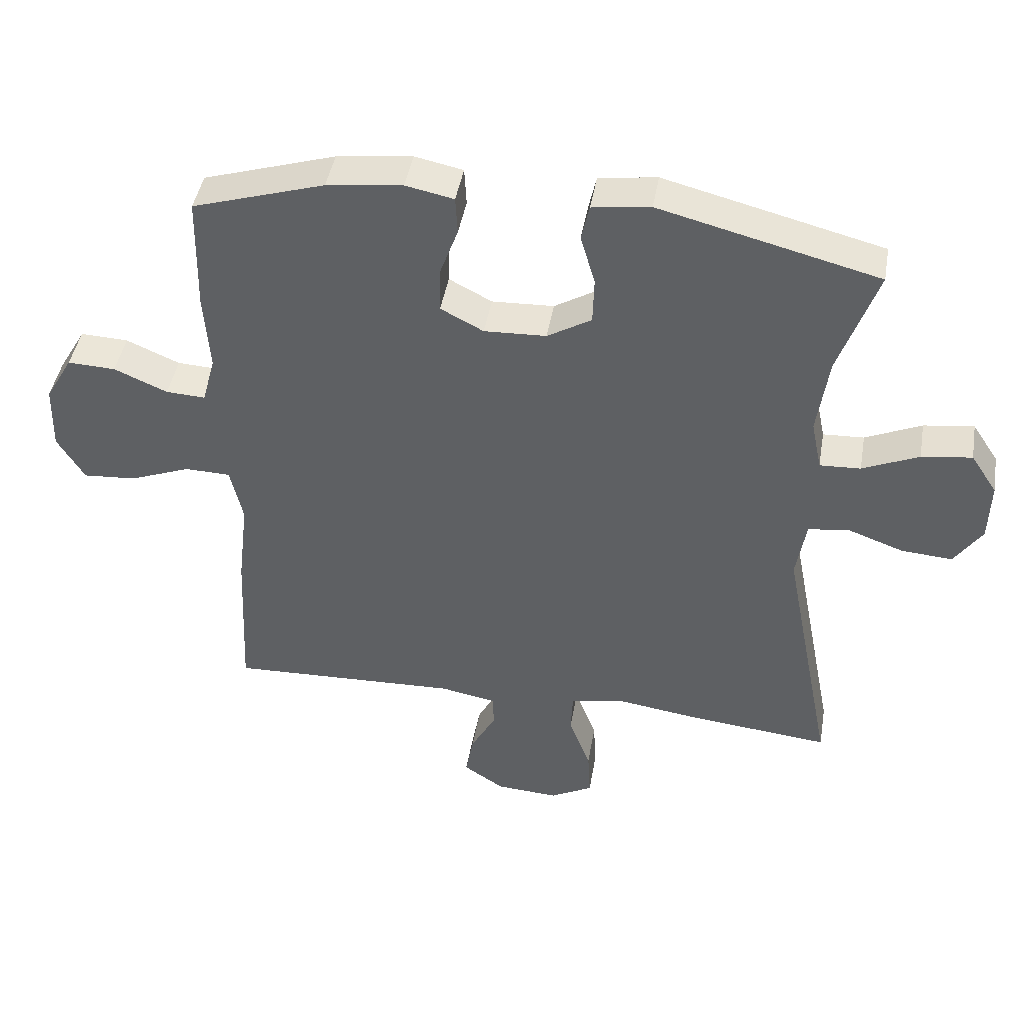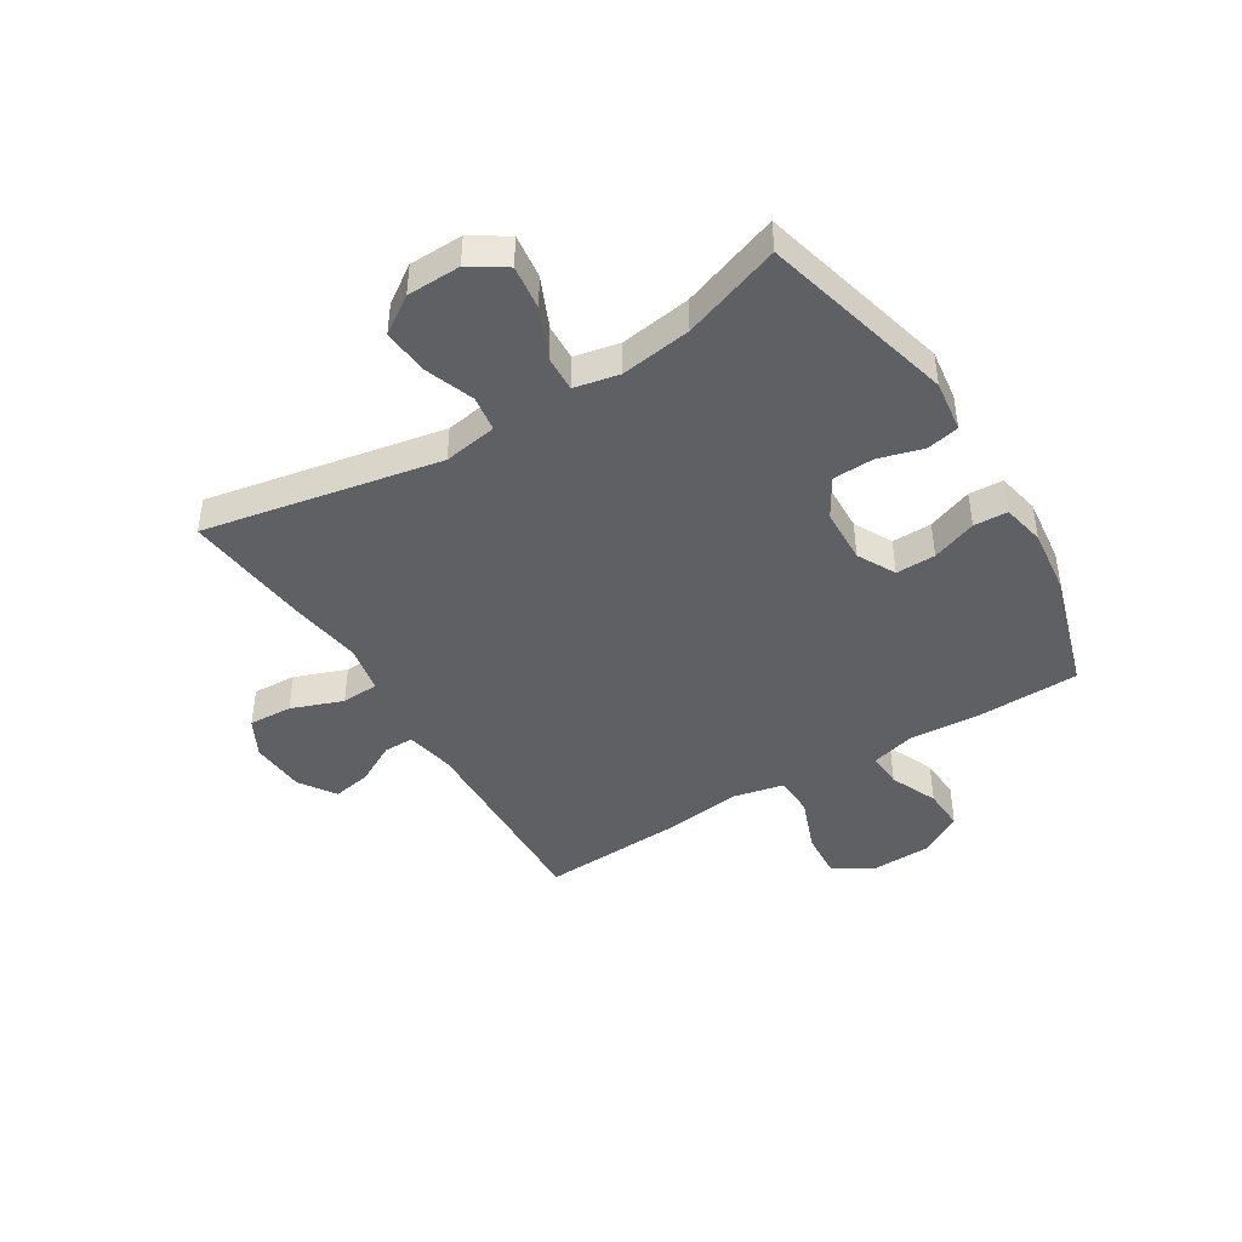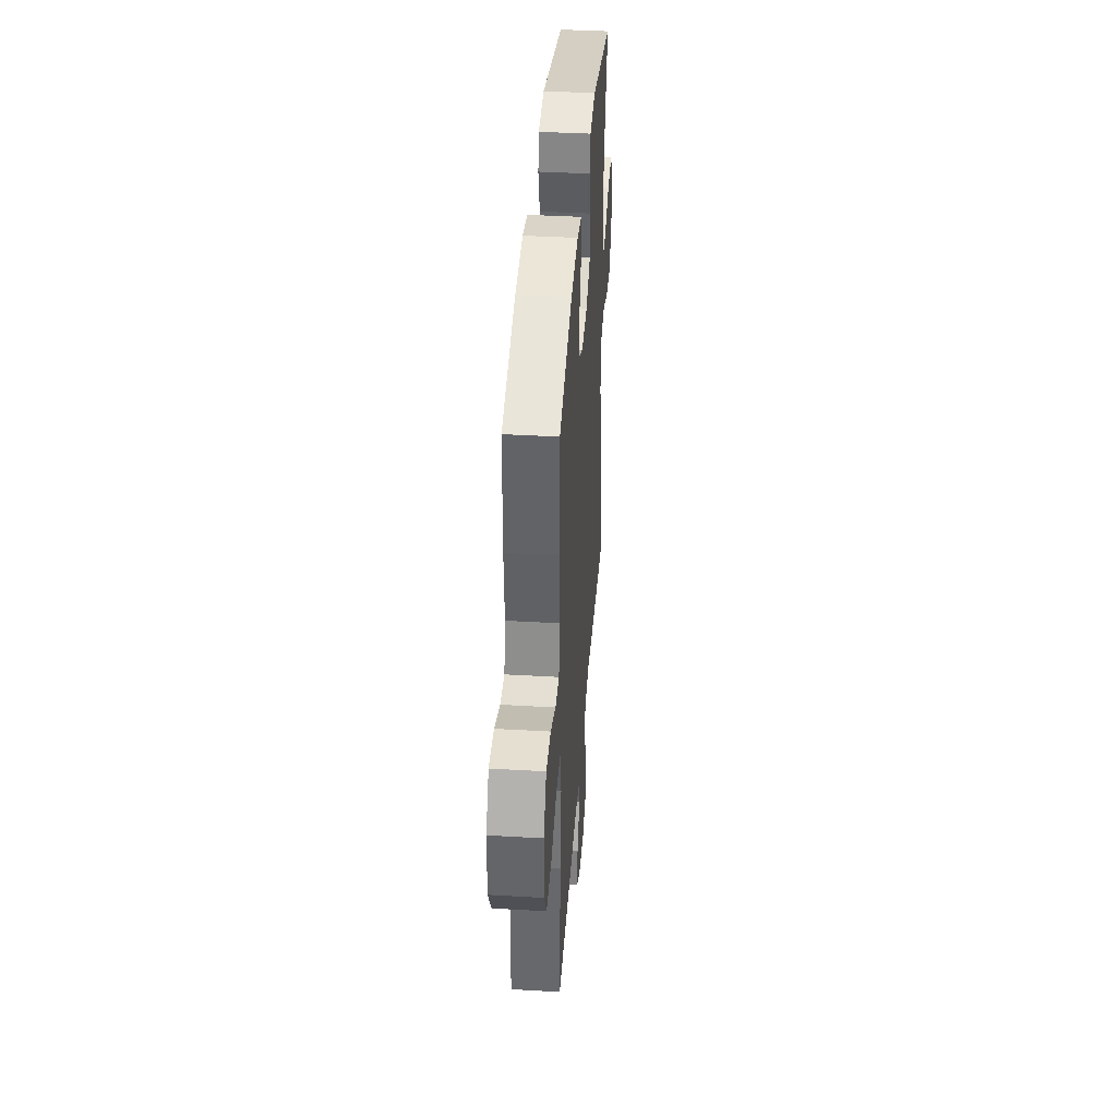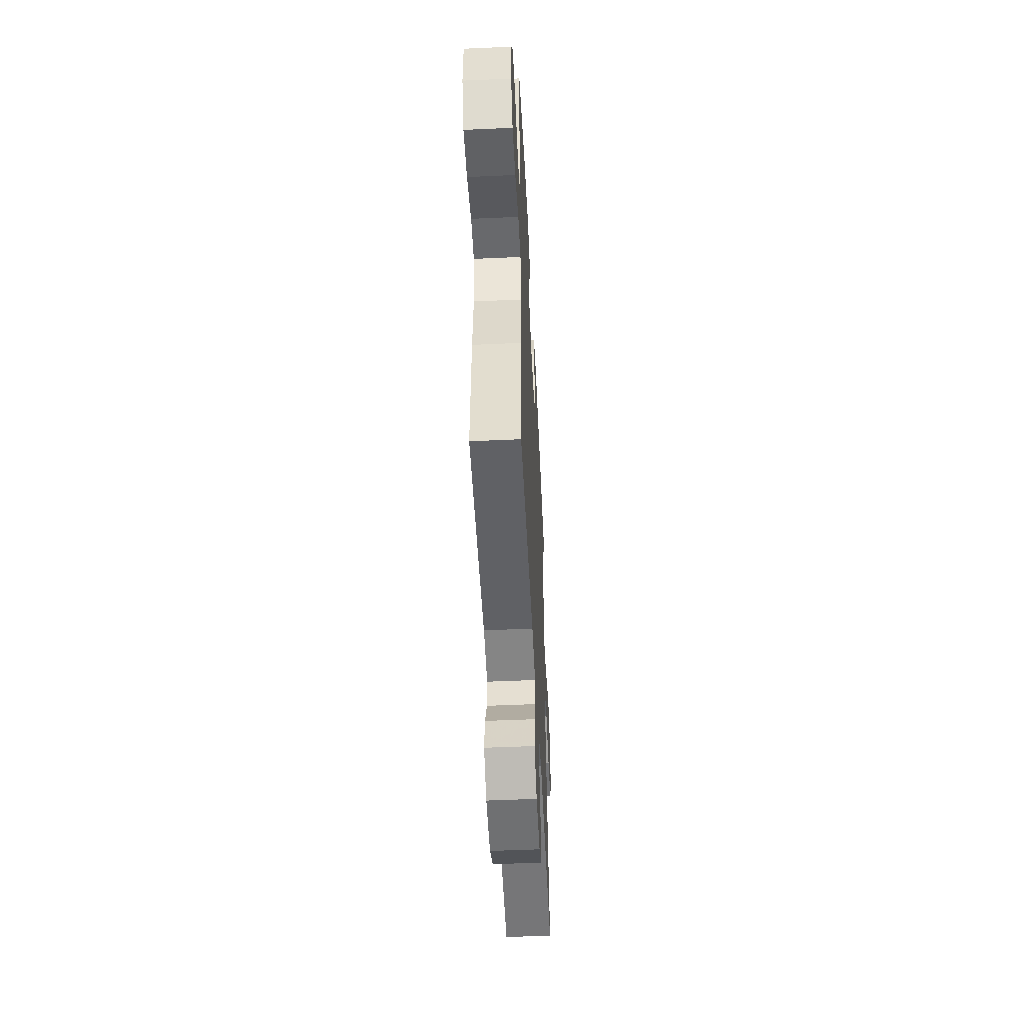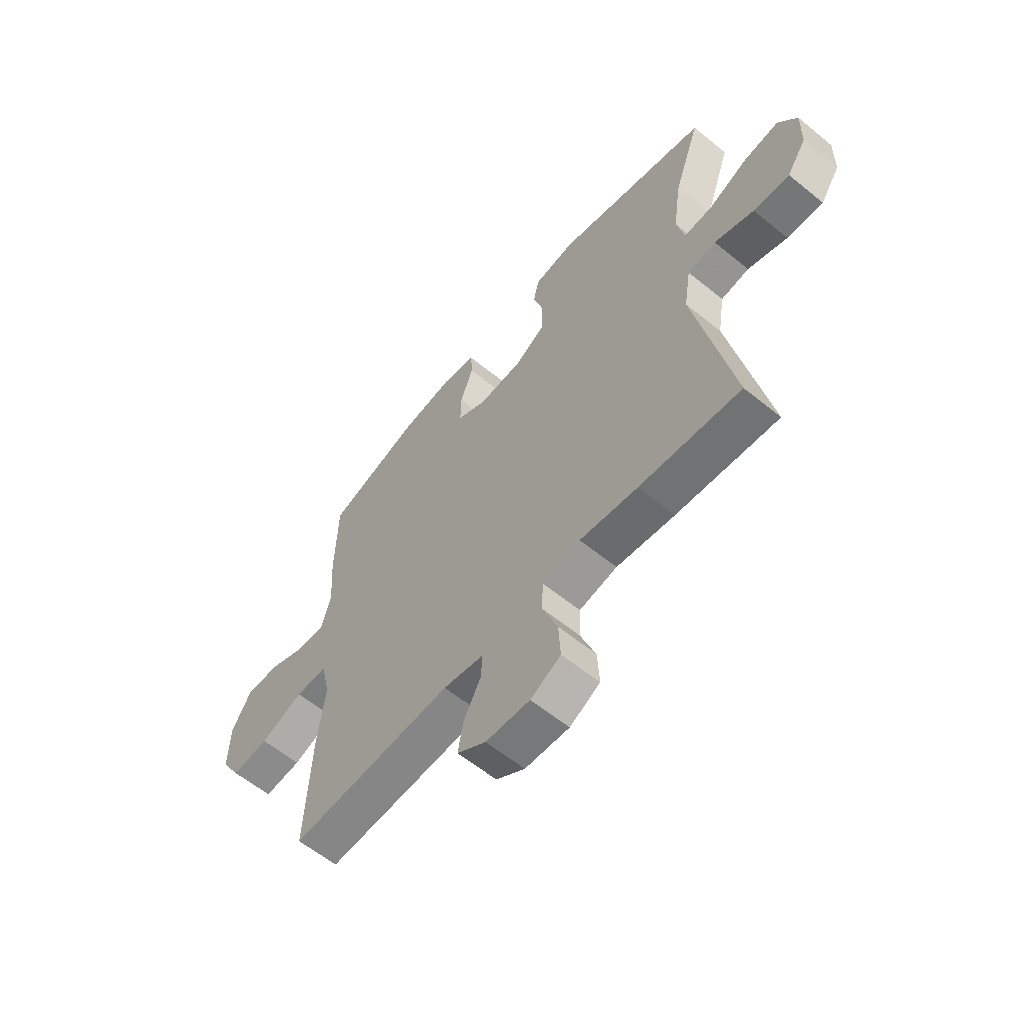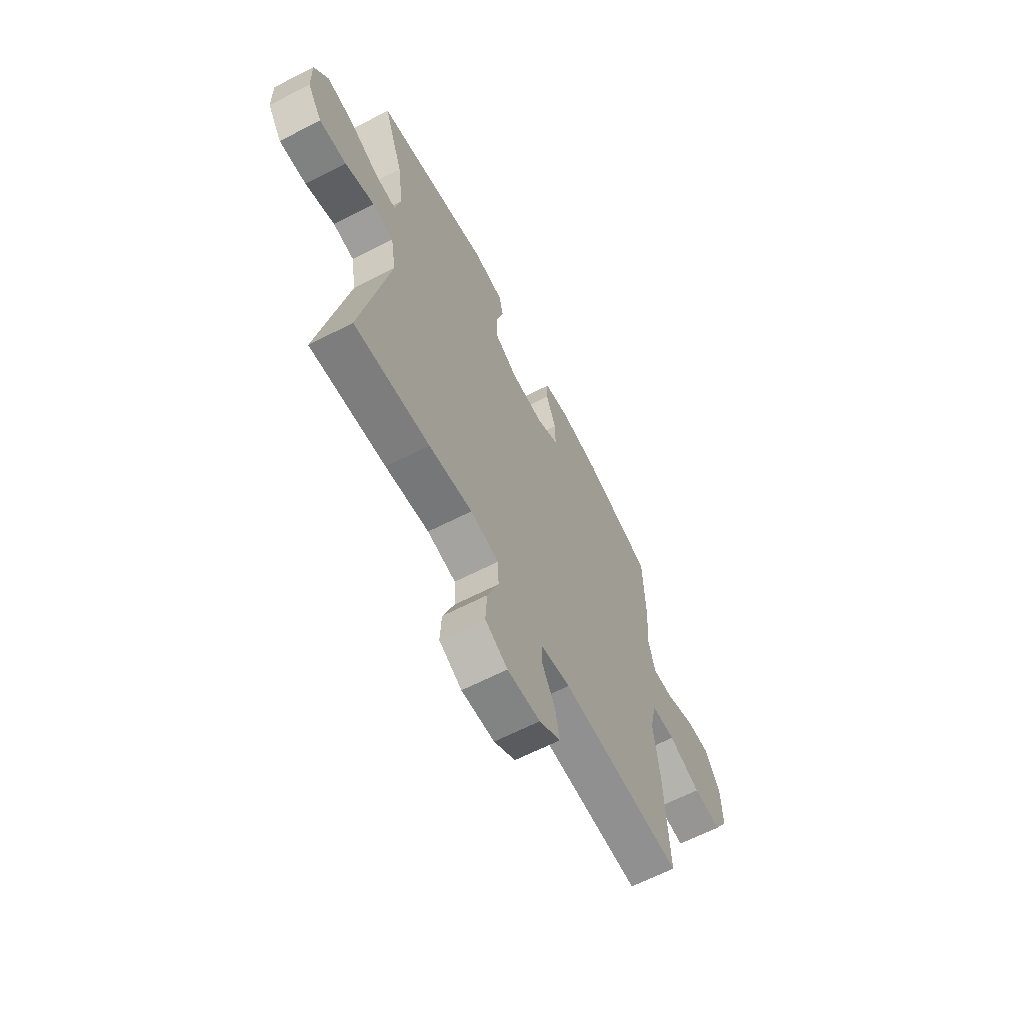
<metadata>
{"format":"obj","ext":"obj","renderer":"f3d","projection":"perspective","resolution":1024,"background":"white","views":[{"elev":44.4,"azim":-170.3,"up":"+Z"},{"elev":-43.9,"azim":-58.2,"up":"+Y"},{"elev":39.8,"azim":94.1,"up":"+Z"},{"elev":-51.2,"azim":92.8,"up":"+Z"},{"elev":-60.4,"azim":-129.7,"up":"+Z"},{"elev":-64.0,"azim":-62.6,"up":"+Z"}]}
</metadata>
<code>
v -0.5 0.07 0.5
v -0.169 0.07 0.584
v -0.081 0.07 0.572
v -0.069 0.07 0.517
v -0.091 0.07 0.44
v -0.089 0.07 0.369
v -0.022 0.07 0.329
v 0.072 0.07 0.325
v 0.137 0.07 0.359
v 0.136 0.07 0.427
v 0.108 0.07 0.504
v 0.111 0.07 0.562
v 0.184 0.07 0.577
v 0.299 0.07 0.563
v 0.5 0.07 0.5
v 0.504 0.07 0.319
v 0.496 0.07 0.201
v 0.516 0.07 0.127
v 0.576 0.07 0.13
v 0.657 0.07 0.165
v 0.73 0.07 0.168
v 0.772 0.07 0.096
v 0.775 0.07 -0.006
v 0.734 0.07 -0.075
v 0.653 0.07 -0.069
v 0.56 0.07 -0.033
v 0.491 0.07 -0.035
v 0.472 0.07 -0.121
v 0.488 0.07 -0.256
v 0.5 0.07 -0.5
v 0.148 0.07 -0.487
v 0.062 0.07 -0.503
v 0.062 0.07 -0.554
v 0.1 0.07 -0.625
v 0.112 0.07 -0.691
v 0.05 0.07 -0.732
v -0.045 0.07 -0.738
v -0.11 0.07 -0.703
v -0.106 0.07 -0.628
v -0.073 0.07 -0.54
v -0.076 0.07 -0.476
v -0.158 0.07 -0.46
v -0.283 0.07 -0.478
v -0.5 0.07 -0.5
v -0.421 0.07 -0.095
v -0.436 0.07 -0.003
v -0.497 0.07 0.006
v -0.582 0.07 -0.025
v -0.66 0.07 -0.031
v -0.702 0.07 0.032
v -0.704 0.07 0.124
v -0.664 0.07 0.185
v -0.588 0.07 0.175
v -0.503 0.07 0.137
v -0.441 0.07 0.134
v -0.425 0.07 0.211
v -0.442 0.07 0.332
v -0.5 0 0.5
v -0.169 0 0.584
v -0.081 0 0.572
v -0.069 0 0.517
v -0.091 0 0.44
v -0.089 0 0.369
v -0.022 0 0.329
v 0.072 0 0.325
v 0.137 0 0.359
v 0.136 0 0.427
v 0.108 0 0.504
v 0.111 0 0.562
v 0.184 0 0.577
v 0.299 0 0.563
v 0.5 0 0.5
v 0.504 0 0.319
v 0.496 0 0.201
v 0.516 0 0.127
v 0.576 0 0.13
v 0.657 0 0.165
v 0.73 0 0.168
v 0.772 0 0.096
v 0.775 0 -0.006
v 0.734 0 -0.075
v 0.653 0 -0.069
v 0.56 0 -0.033
v 0.491 0 -0.035
v 0.472 0 -0.121
v 0.488 0 -0.256
v 0.5 0 -0.5
v 0.148 0 -0.487
v 0.062 0 -0.503
v 0.062 0 -0.554
v 0.1 0 -0.625
v 0.112 0 -0.691
v 0.05 0 -0.732
v -0.045 0 -0.738
v -0.11 0 -0.703
v -0.106 0 -0.628
v -0.073 0 -0.54
v -0.076 0 -0.476
v -0.158 0 -0.46
v -0.283 0 -0.478
v -0.5 0 -0.5
v -0.421 0 -0.095
v -0.436 0 -0.003
v -0.497 0 0.006
v -0.582 0 -0.025
v -0.66 0 -0.031
v -0.702 0 0.032
v -0.704 0 0.124
v -0.664 0 0.185
v -0.588 0 0.175
v -0.503 0 0.137
v -0.441 0 0.134
v -0.425 0 0.211
v -0.442 0 0.332
f 52 53 54
f 51 52 54
f 50 51 54
f 49 50 54
f 48 49 54
f 47 48 54
f 46 47 54 55
f 45 46 55 56
f 42 43 44 45
f 41 42 45 56
f 38 39 40
f 37 38 40
f 36 37 40
f 35 36 40
f 34 35 40
f 33 34 40
f 32 33 40 41
f 41 56 57
f 32 41 57
f 31 32 57
f 31 57 1
f 30 31 1
f 29 30 1
f 28 29 1
f 24 25 26
f 23 24 26
f 22 23 26
f 21 22 26
f 20 21 26
f 19 20 26
f 18 19 26 27
f 15 16 17
f 14 15 17
f 13 14 17
f 12 13 17
f 11 12 17
f 10 11 17
f 18 27 28
f 17 18 28
f 10 17 28
f 9 10 28
f 3 4 5
f 2 3 5
f 1 2 5
f 1 5 6
f 28 1 6 7
f 8 9 28
f 7 8 28
f 111 110 109
f 111 109 108
f 111 108 107
f 111 107 106
f 111 106 105
f 111 105 104
f 112 111 104 103
f 113 112 103 102
f 102 101 100 99
f 113 102 99 98
f 97 96 95
f 97 95 94
f 97 94 93
f 97 93 92
f 97 92 91
f 97 91 90
f 98 97 90 89
f 114 113 98
f 114 98 89
f 114 89 88
f 58 114 88
f 58 88 87
f 58 87 86
f 58 86 85
f 83 82 81
f 83 81 80
f 83 80 79
f 83 79 78
f 83 78 77
f 83 77 76
f 84 83 76 75
f 74 73 72
f 74 72 71
f 74 71 70
f 74 70 69
f 74 69 68
f 74 68 67
f 85 84 75
f 85 75 74
f 85 74 67
f 85 67 66
f 62 61 60
f 62 60 59
f 62 59 58
f 63 62 58
f 64 63 58 85
f 85 66 65
f 85 65 64
f 1 58 59 2
f 2 59 60 3
f 3 60 61 4
f 4 61 62 5
f 5 62 63 6
f 6 63 64 7
f 7 64 65 8
f 8 65 66 9
f 9 66 67 10
f 10 67 68 11
f 11 68 69 12
f 12 69 70 13
f 13 70 71 14
f 14 71 72 15
f 15 72 73 16
f 16 73 74 17
f 17 74 75 18
f 18 75 76 19
f 19 76 77 20
f 20 77 78 21
f 21 78 79 22
f 22 79 80 23
f 23 80 81 24
f 24 81 82 25
f 25 82 83 26
f 26 83 84 27
f 27 84 85 28
f 28 85 86 29
f 29 86 87 30
f 30 87 88 31
f 31 88 89 32
f 32 89 90 33
f 33 90 91 34
f 34 91 92 35
f 35 92 93 36
f 36 93 94 37
f 37 94 95 38
f 38 95 96 39
f 39 96 97 40
f 40 97 98 41
f 41 98 99 42
f 42 99 100 43
f 43 100 101 44
f 44 101 102 45
f 45 102 103 46
f 46 103 104 47
f 47 104 105 48
f 48 105 106 49
f 49 106 107 50
f 50 107 108 51
f 51 108 109 52
f 52 109 110 53
f 53 110 111 54
f 54 111 112 55
f 55 112 113 56
f 56 113 114 57
f 57 114 58 1

</code>
